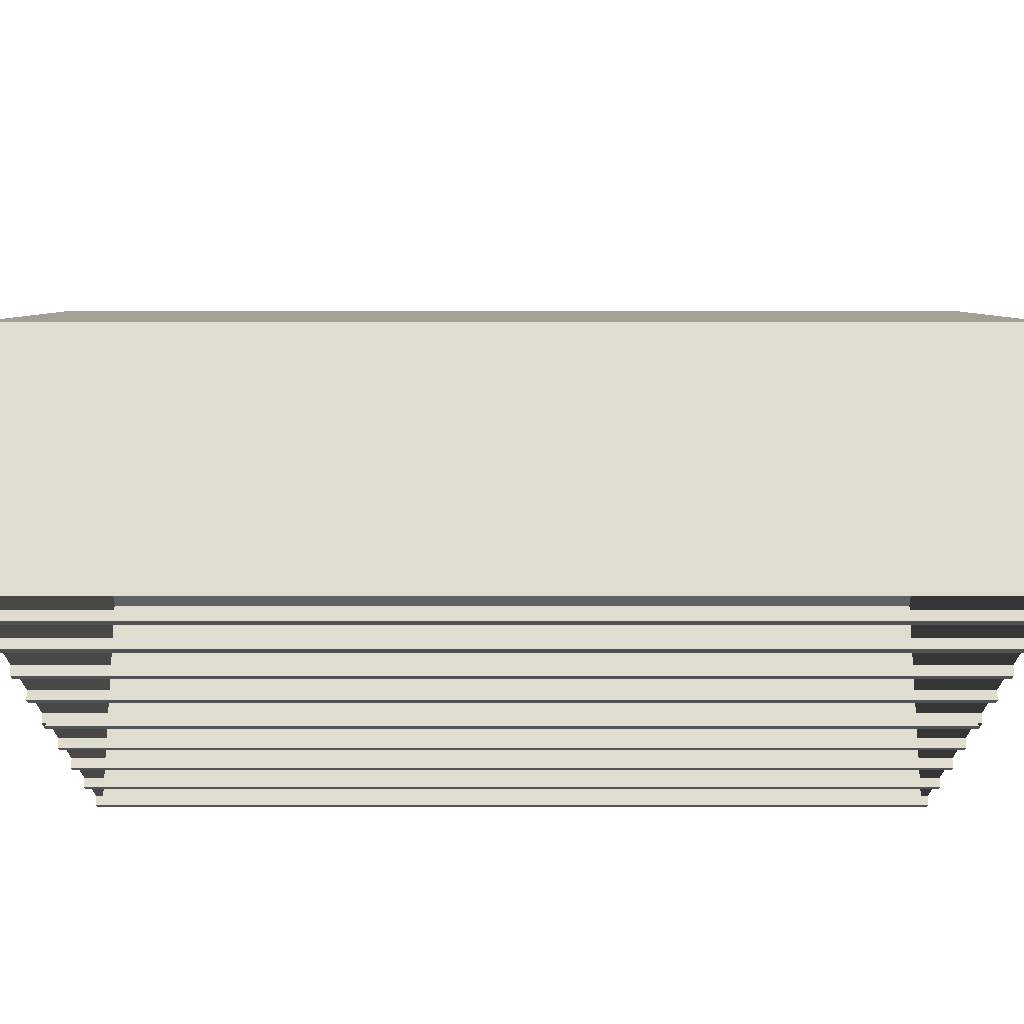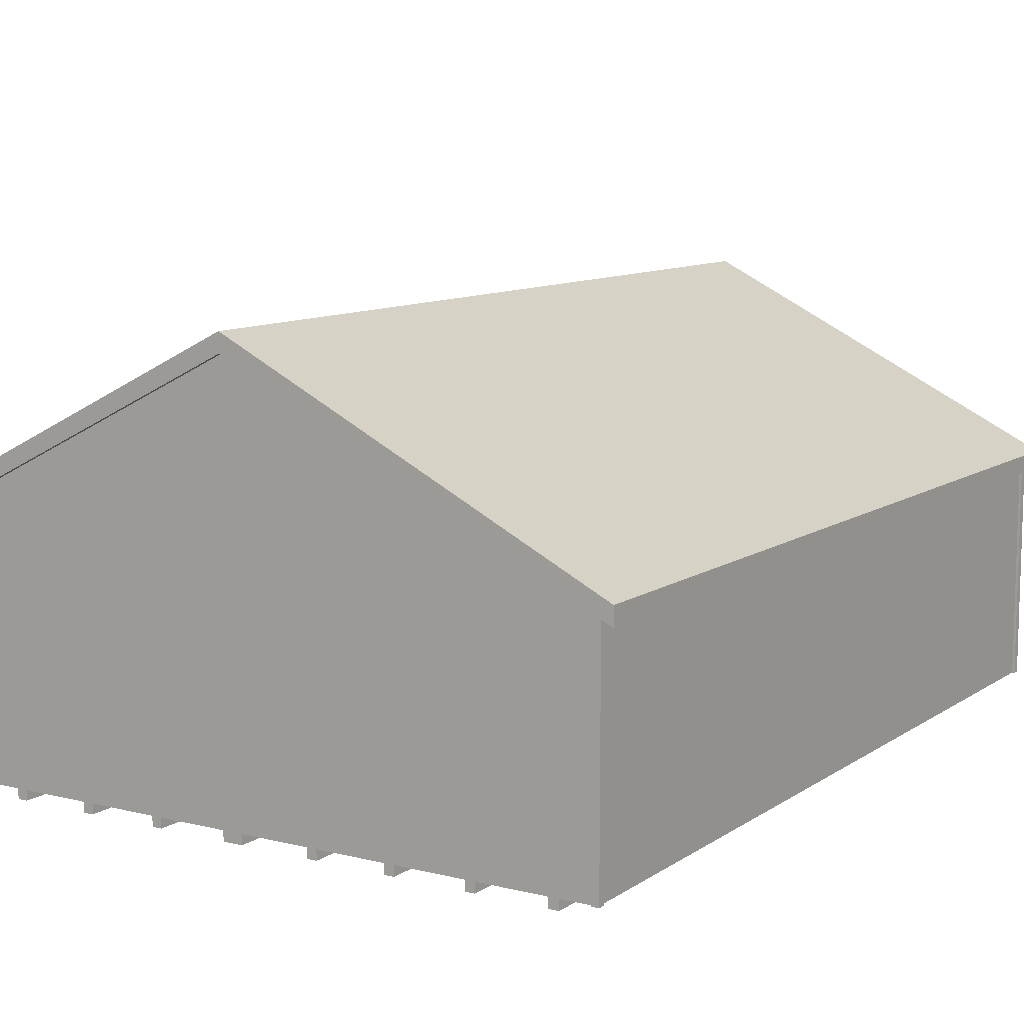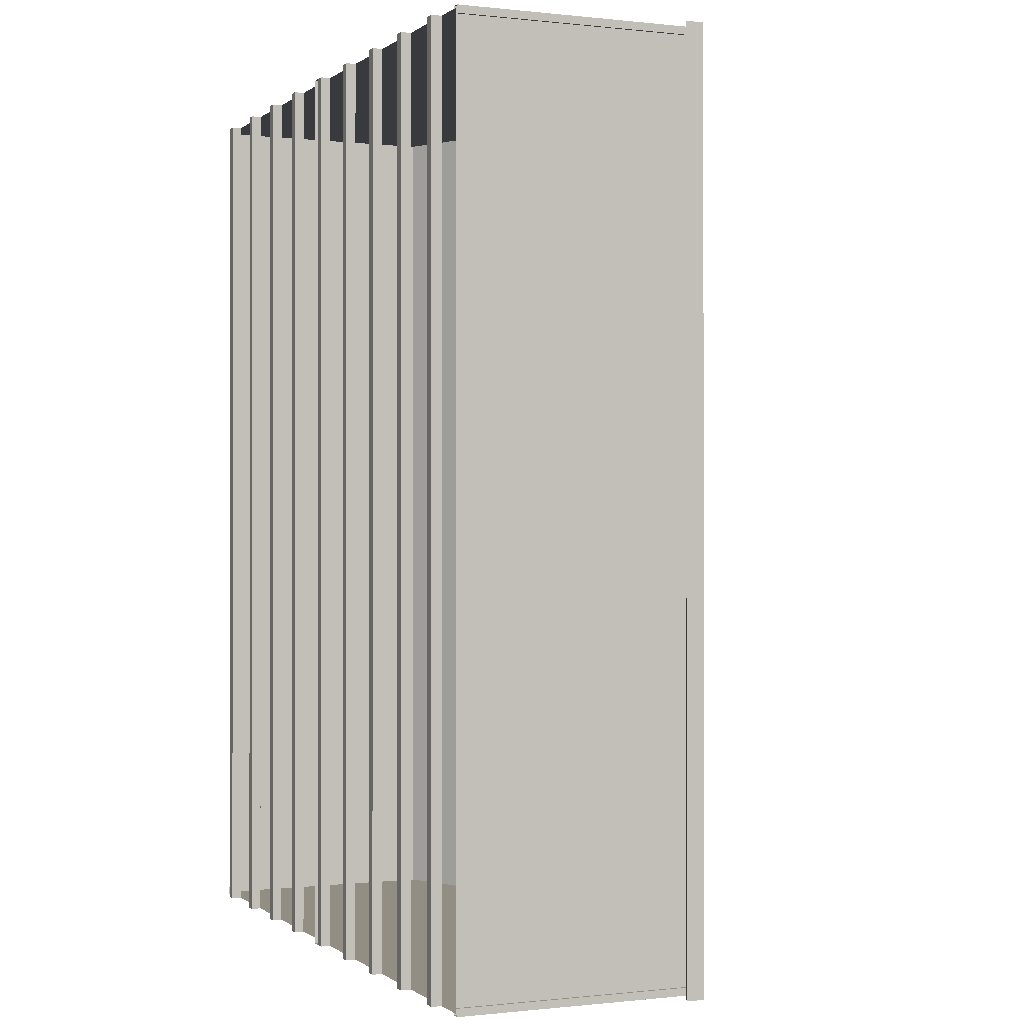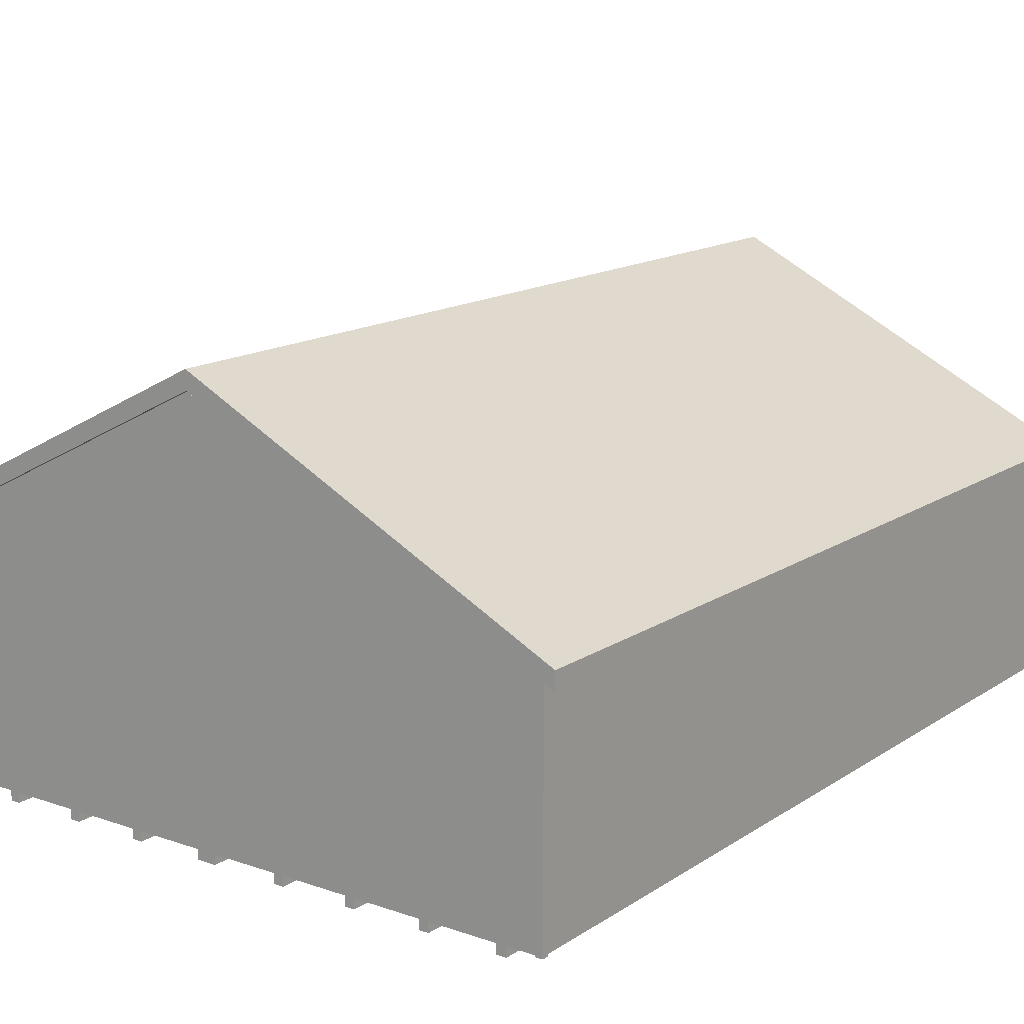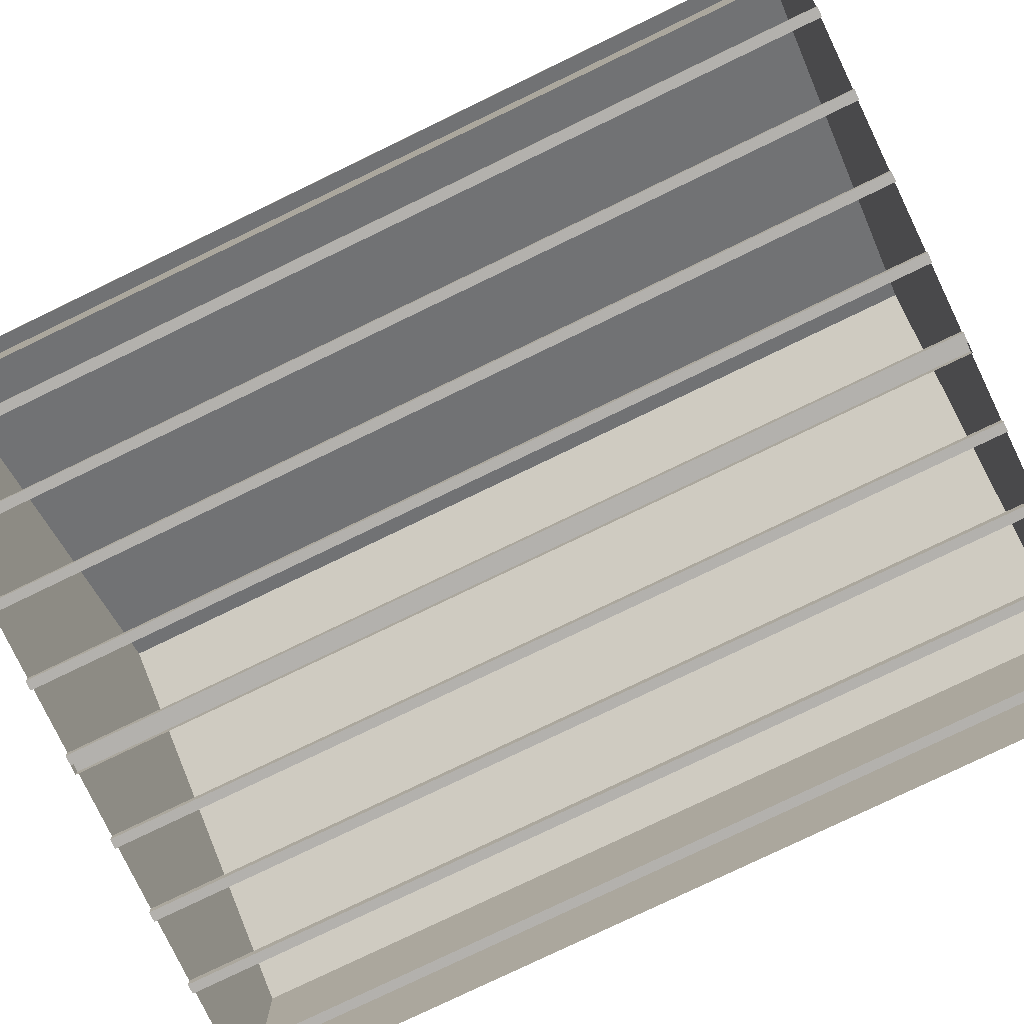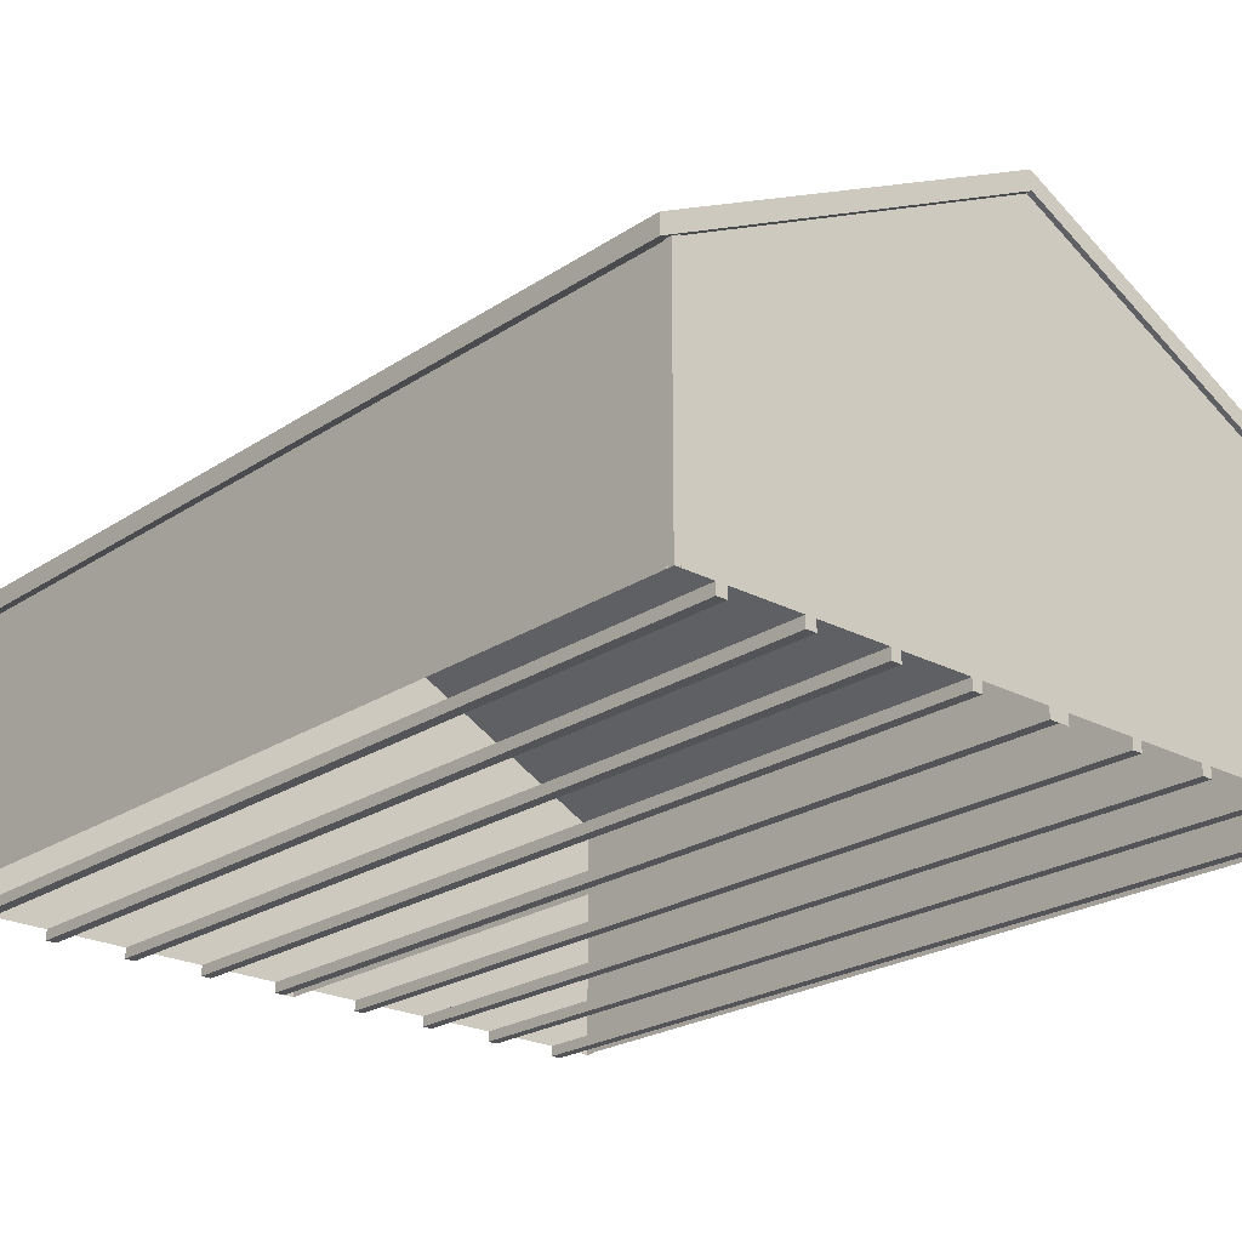
<metadata>
{"format":"obj","ext":"obj","renderer":"f3d","projection":"perspective","resolution":1024,"background":"white","views":[{"elev":-20.6,"azim":-90.0,"up":"+Y"},{"elev":10.1,"azim":-148.0,"up":"+Y"},{"elev":-0.2,"azim":66.7,"up":"+Z"},{"elev":14.9,"azim":-143.7,"up":"+Y"},{"elev":-79.2,"azim":115.7,"up":"+Y"},{"elev":-23.2,"azim":138.1,"up":"+Y"}]}
</metadata>
<code>
o Double Garage 6-12 PITCH ROOF_24x30.obj
g default
v 3.808 2.564 -4.623
v 3.808 2.382 -4.623
v 3.808 2.564 4.623
v 3.808 2.382 4.623
v 3.808 2.535 -4.623
v 3.808 2.535 4.623
v -3.808 2.564 -4.623
v -3.808 2.382 -4.623
v -3.808 2.564 4.623
v -3.808 2.382 4.623
v -3.808 2.535 -4.623
v -3.808 2.535 4.623
v 0 4.462 4.623
v 0 4.462 -4.623
v 0 4.274 4.623
v 0 4.274 -4.623
v -3.658 0.1016 4.572
v 3.658 0.1016 4.572
v 3.658 0.1016 -4.572
v -3.658 0.1016 -4.572
v -3.658 2.492 4.572
v -3.658 2.492 -4.572
v 3.658 2.492 -4.572
v 3.658 2.492 4.572
v -3.683 0.1016 -4.521
v -3.607 0.1016 -4.597
v -3.683 0.1016 -4.597
v -3.683 2.562 -4.521
v -3.683 2.562 -4.597
v -3.607 2.562 -4.597
v 3.683 0.1016 -4.521
v 3.607 0.1016 -4.597
v 3.683 0.1016 -4.597
v 3.683 2.562 -4.521
v 3.683 2.562 -4.597
v 3.607 2.562 -4.597
v -3.683 0.1016 4.521
v -3.607 0.1016 4.597
v -3.683 0.1016 4.597
v -3.683 2.562 4.521
v -3.683 2.562 4.597
v -3.607 2.562 4.597
v 3.683 0.1016 4.521
v 3.607 0.1016 4.597
v 3.683 0.1016 4.597
v 3.683 2.562 4.521
v 3.683 2.562 4.597
v 3.607 2.562 4.597
v -3.658 0.1016 -4.521
v -3.658 2.562 -4.521
v -3.658 2.562 4.521
v -3.658 0.1016 4.521
v -3.607 2.562 -4.572
v -3.607 0.1016 -4.572
v 3.607 0.1016 -4.572
v 3.607 2.562 -4.572
v 3.658 2.562 -4.521
v 3.658 0.1016 -4.521
v 3.658 0.1016 4.521
v 3.658 2.562 4.521
v -3.607 2.562 4.572
v -3.607 0.1016 4.572
v 3.607 0.1016 4.572
v 3.607 2.562 4.572
v 3.808 2.564 4.623
v 3.808 2.382 4.623
v 3.808 2.535 4.623
v -3.808 2.564 4.623
v -3.808 2.382 4.623
v -3.808 2.535 4.623
v 0 4.432 4.623
v 0 4.462 4.623
v 0 4.274 4.623
v -3.658 0.1016 4.572
v 3.658 0.1016 4.572
v -3.658 2.492 4.572
v 3.658 2.492 4.572
v 0 4.292 4.572
v 0 0.1016 4.572
v 3.808 2.564 -4.623
v 3.808 2.382 -4.623
v 3.808 2.535 -4.623
v -3.808 2.564 -4.623
v -3.808 2.382 -4.623
v -3.808 2.535 -4.623
v 0 4.432 -4.623
v 0 4.462 -4.623
v 0 4.274 -4.623
v 3.658 0.1016 -4.572
v -3.658 0.1016 -4.572
v -3.658 2.492 -4.572
v 3.658 2.492 -4.572
v 0 0.1016 -4.572
v 0 4.292 -4.572
v -0.1016 0.1016 4.572
v 0 0.1016 4.572
v -0.1016 0 4.572
v 0 0 4.572
v 0.1016 0.1016 4.572
v 0 0.1016 4.572
v 0.1016 0 4.572
v 0 0 4.572
v 0.9016 0.1016 4.572
v 0.8 0.1016 4.572
v 0.9016 0 4.572
v 0.8 0 4.572
v 1.702 0.1016 4.572
v 1.6 0.1016 4.572
v 1.702 0 4.572
v 1.6 0 4.572
v 2.502 0.1016 4.572
v 2.4 0.1016 4.572
v 2.502 0 4.572
v 2.4 0 4.572
v 3.302 0.1016 4.572
v 3.2 0.1016 4.572
v 3.302 0 4.572
v 3.2 0 4.572
v -0.9016 0.1016 4.572
v -0.8 0.1016 4.572
v -0.9016 0 4.572
v -0.8 0 4.572
v -1.702 0.1016 4.572
v -1.6 0.1016 4.572
v -1.702 0 4.572
v -1.6 0 4.572
v -2.502 0.1016 4.572
v -2.4 0.1016 4.572
v -2.502 0 4.572
v -2.4 0 4.572
v -3.302 0.1016 4.572
v -3.2 0.1016 4.572
v -3.302 0 4.572
v -3.2 0 4.572
v -0.1016 0.1016 -4.572
v 0 0.1016 -4.572
v 0 0 -4.572
v -0.1016 0 -4.572
v 0.1016 0.1016 -4.572
v 0 0.1016 -4.572
v 0 0 -4.572
v 0.1016 0 -4.572
v 0.9016 0.1016 -4.572
v 0.8 0.1016 -4.572
v 0.8 0 -4.572
v 0.9016 0 -4.572
v 1.702 0.1016 -4.572
v 1.6 0.1016 -4.572
v 1.6 0 -4.572
v 1.702 0 -4.572
v 2.502 0.1016 -4.572
v 2.4 0.1016 -4.572
v 2.4 0 -4.572
v 2.502 0 -4.572
v 3.302 0.1016 -4.572
v 3.2 0.1016 -4.572
v 3.2 0 -4.572
v 3.302 0 -4.572
v -0.9016 0.1016 -4.572
v -0.8 0.1016 -4.572
v -0.8 0 -4.572
v -0.9016 0 -4.572
v -1.702 0.1016 -4.572
v -1.6 0.1016 -4.572
v -1.6 0 -4.572
v -1.702 0 -4.572
v -2.502 0.1016 -4.572
v -2.4 0.1016 -4.572
v -2.4 0 -4.572
v -2.502 0 -4.572
v -3.302 0.1016 -4.572
v -3.2 0.1016 -4.572
v -3.2 0 -4.572
v -3.302 0 -4.572
v -0.1016 0.1016 4.572
v -0.1016 0.1016 -4.572
v -0.1016 0 4.572
v -0.1016 0 -4.572
v -0.9016 0.1016 4.572
v -0.9016 0.1016 -4.572
v -0.8 0.1016 -4.572
v -0.8 0.1016 4.572
v -0.9016 0 4.572
v -0.8 0 4.572
v -0.8 0 -4.572
v -0.9016 0 -4.572
v -1.702 0.1016 4.572
v -1.702 0.1016 -4.572
v -1.6 0.1016 -4.572
v -1.6 0.1016 4.572
v -1.702 0 4.572
v -1.6 0 4.572
v -1.6 0 -4.572
v -1.702 0 -4.572
v -2.502 0.1016 4.572
v -2.502 0.1016 -4.572
v -2.4 0.1016 -4.572
v -2.4 0.1016 4.572
v -2.502 0 4.572
v -2.4 0 4.572
v -2.4 0 -4.572
v -2.502 0 -4.572
v -3.302 0.1016 4.572
v -3.302 0.1016 -4.572
v -3.2 0.1016 -4.572
v -3.2 0.1016 4.572
v -3.302 0 4.572
v -3.2 0 4.572
v -3.2 0 -4.572
v -3.302 0 -4.572
v 0.1016 0.1016 4.572
v 0.1016 0.1016 -4.572
v 0.1016 0 4.572
v 0.1016 0 -4.572
v 0.9016 0.1016 4.572
v 0.9016 0.1016 -4.572
v 0.8 0.1016 -4.572
v 0.8 0.1016 4.572
v 0.9016 0 4.572
v 0.8 0 4.572
v 0.8 0 -4.572
v 0.9016 0 -4.572
v 1.702 0.1016 4.572
v 1.702 0.1016 -4.572
v 1.6 0.1016 -4.572
v 1.6 0.1016 4.572
v 1.702 0 4.572
v 1.6 0 4.572
v 1.6 0 -4.572
v 1.702 0 -4.572
v 2.502 0.1016 4.572
v 2.502 0.1016 -4.572
v 2.4 0.1016 -4.572
v 2.4 0.1016 4.572
v 2.502 0 4.572
v 2.4 0 4.572
v 2.4 0 -4.572
v 2.502 0 -4.572
v 3.302 0.1016 4.572
v 3.302 0.1016 -4.572
v 3.2 0.1016 -4.572
v 3.2 0.1016 4.572
v 3.302 0 4.572
v 3.2 0 4.572
v 3.2 0 -4.572
v 3.302 0 -4.572
v 0 0 -4.572
v 0 0.1016 -4.572
v 0 0 4.572
v 0 0.1016 4.572
g Shed
f 19 24 18
f 23 24 19
f 22 20 17
f 21 22 17
g Sides
f 71 73 67
f 67 73 66
g Roof
f 72 71 65
f 65 71 67
g Sides
f 73 70 69
f 73 71 70
g Roof
f 71 68 70
f 71 72 68
g Shed
f 78 76 79
f 76 74 79
f 77 78 79
f 75 77 79
g Sides
f 88 82 81
f 88 86 82
g Roof
f 86 80 82
f 86 87 80
g Sides
f 85 88 84
f 86 88 85
g Roof
f 83 86 85
f 87 86 83
g Shed
f 90 91 93
f 91 94 93
f 92 89 93
f 94 92 93
g Trim
f 48 64 63
f 48 63 44
f 45 48 44
f 47 48 45
f 43 47 45
f 46 47 43
f 46 43 59
f 60 46 59
f 31 34 58
f 34 57 58
f 33 35 31
f 35 34 31
f 36 33 32
f 36 35 33
f 56 32 55
f 56 36 32
f 30 53 54
f 26 30 54
f 27 30 26
f 29 30 27
f 29 27 25
f 28 29 25
f 28 25 49
f 50 28 49
f 37 40 52
f 40 51 52
f 41 37 39
f 41 40 37
f 42 39 38
f 42 41 39
f 62 61 38
f 61 42 38
g Floor
f 96 95 97
f 96 97 98
f 101 99 102
f 99 100 102
f 105 103 106
f 103 104 106
f 109 107 110
f 107 108 110
f 113 111 114
f 111 112 114
f 117 115 118
f 115 116 118
f 120 119 121
f 120 121 122
f 124 123 125
f 124 125 126
f 128 127 129
f 128 129 130
f 132 131 133
f 132 133 134
f 135 136 137
f 138 135 137
f 140 142 141
f 140 139 142
f 144 146 145
f 144 143 146
f 148 150 149
f 148 147 150
f 152 154 153
f 152 151 154
f 156 158 157
f 156 155 158
f 159 160 161
f 162 159 161
f 163 164 165
f 166 163 165
f 167 168 169
f 170 167 169
f 171 172 173
f 174 171 173
f 177 178 249
f 178 247 249
f 248 250 249
f 247 248 249
f 250 247 249
f 250 248 247
f 203 204 210
f 203 210 207
f 204 203 206
f 205 204 206
f 205 206 208
f 209 205 208
f 207 210 208
f 210 209 208
f 195 196 202
f 195 202 199
f 196 195 198
f 197 196 198
f 197 198 200
f 201 197 200
f 199 202 200
f 202 201 200
f 187 188 194
f 187 194 191
f 188 187 190
f 189 188 190
f 189 190 192
f 193 189 192
f 191 194 192
f 194 193 192
f 179 180 186
f 179 186 183
f 180 179 182
f 181 180 182
f 181 182 184
f 185 181 184
f 183 186 184
f 186 185 184
f 175 176 178
f 175 178 177
f 176 175 250
f 248 176 250
f 211 248 250
f 212 248 211
f 214 212 213
f 212 211 213
f 247 214 213
f 247 213 249
f 215 217 218
f 216 217 215
f 222 216 219
f 216 215 219
f 221 222 219
f 221 219 220
f 218 221 220
f 218 217 221
f 223 225 226
f 224 225 223
f 230 224 227
f 224 223 227
f 229 230 227
f 229 227 228
f 226 229 228
f 226 225 229
f 231 233 234
f 232 233 231
f 238 232 235
f 232 231 235
f 237 238 235
f 237 235 236
f 234 237 236
f 234 233 237
f 239 241 242
f 240 241 239
f 246 240 243
f 240 239 243
f 245 246 243
f 245 243 244
f 242 245 244
f 242 241 245
g Roof
f 13 7 9
f 13 14 7
f 1 13 3
f 14 13 1
f 5 3 6
f 1 3 5
g Sides
f 2 6 4
f 5 6 2
g Shed
f 15 16 4
f 16 2 4
f 16 15 10
f 8 16 10
g Sides
f 12 8 10
f 12 11 8
g Roof
f 9 11 12
f 9 7 11

</code>
